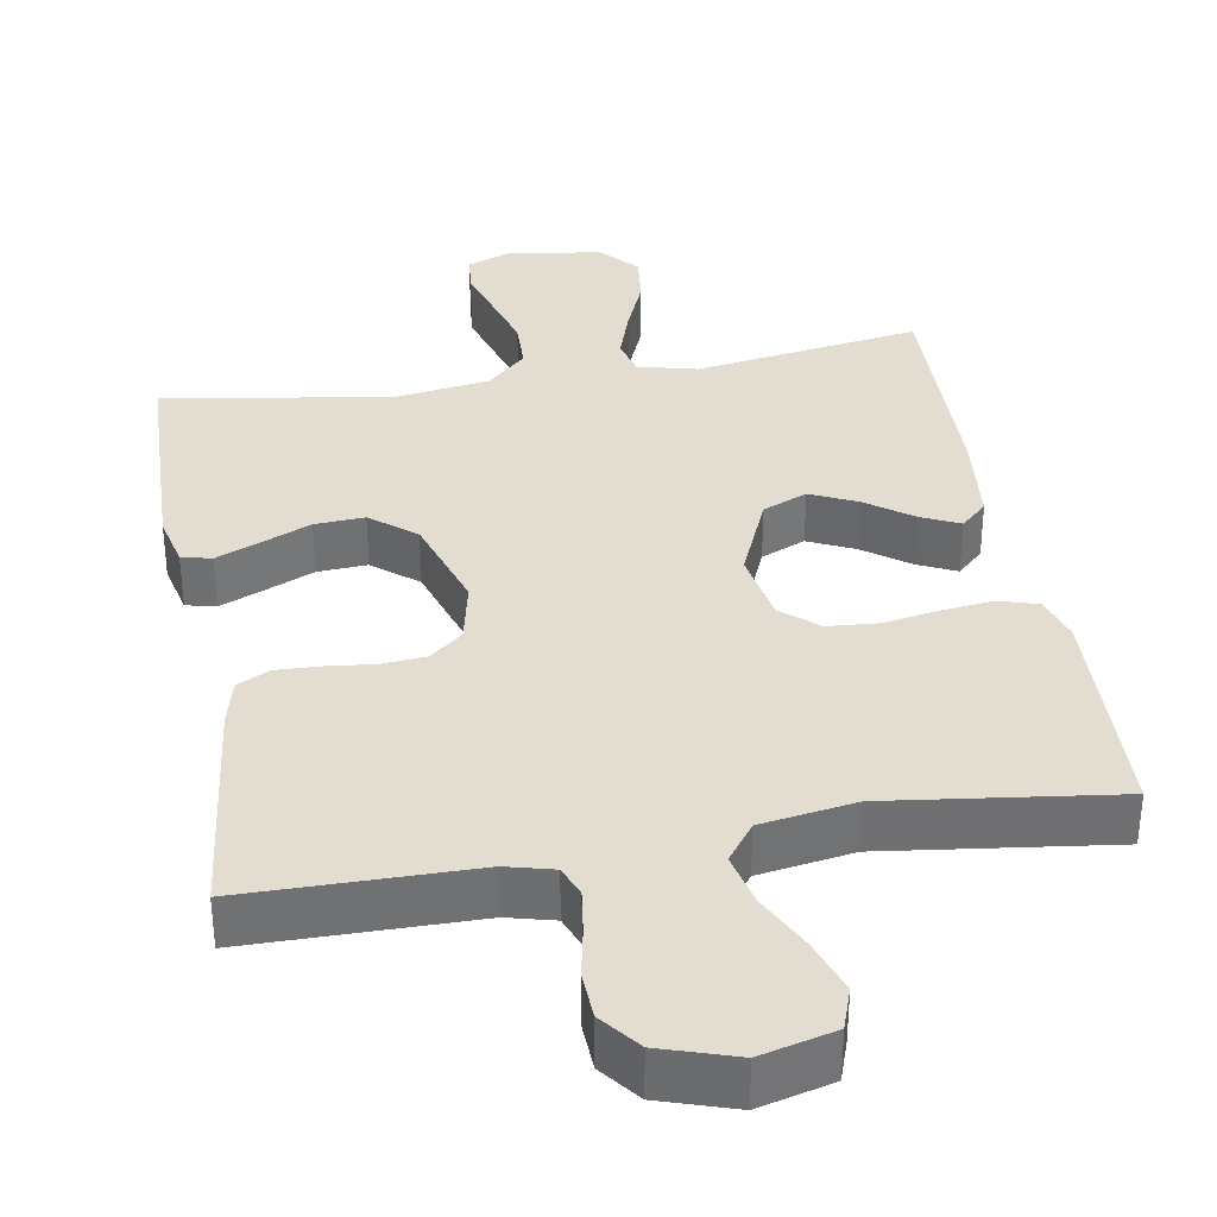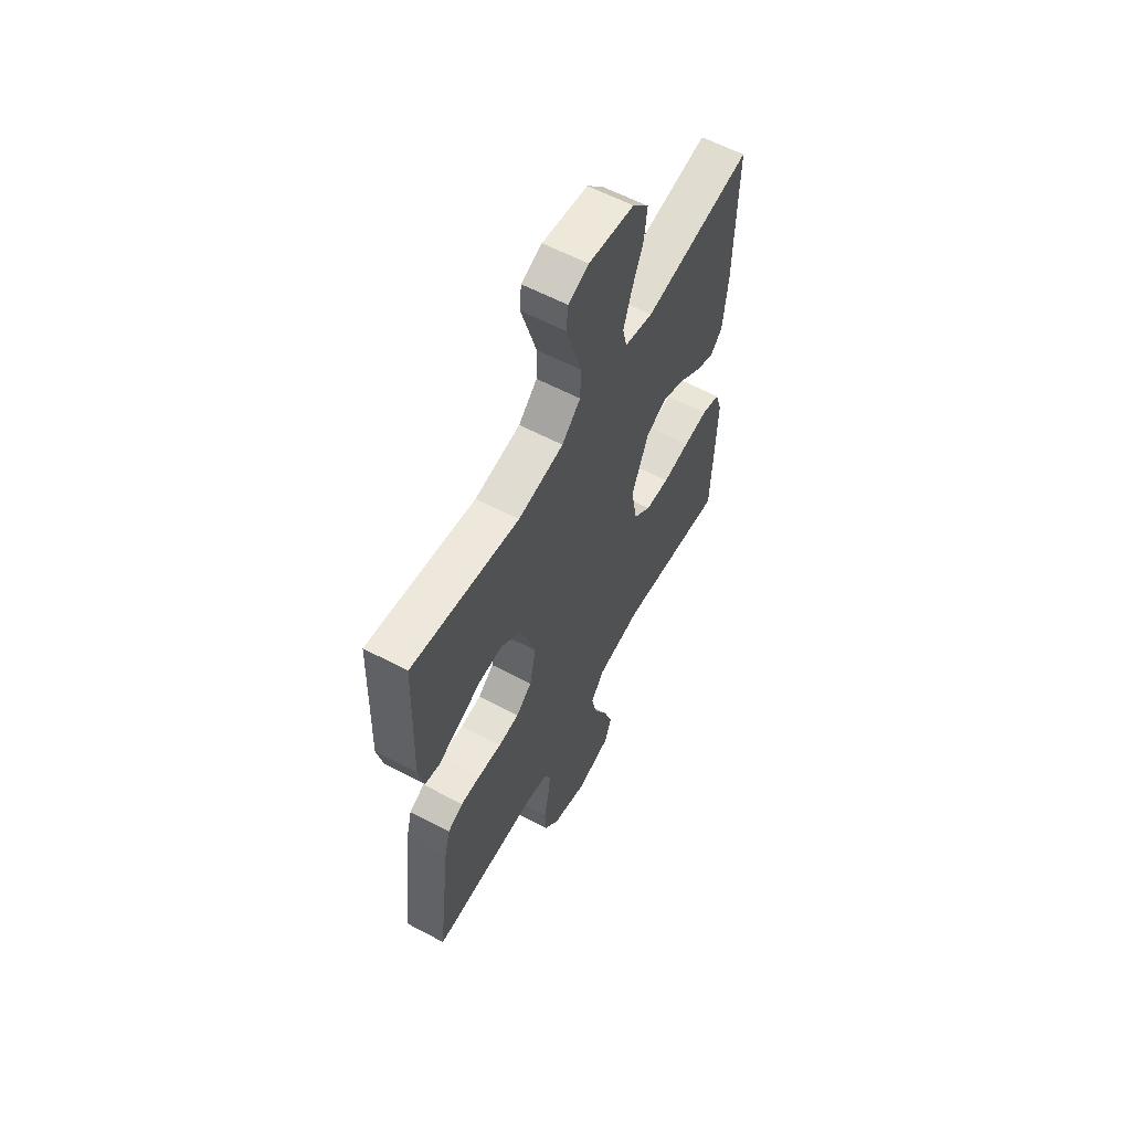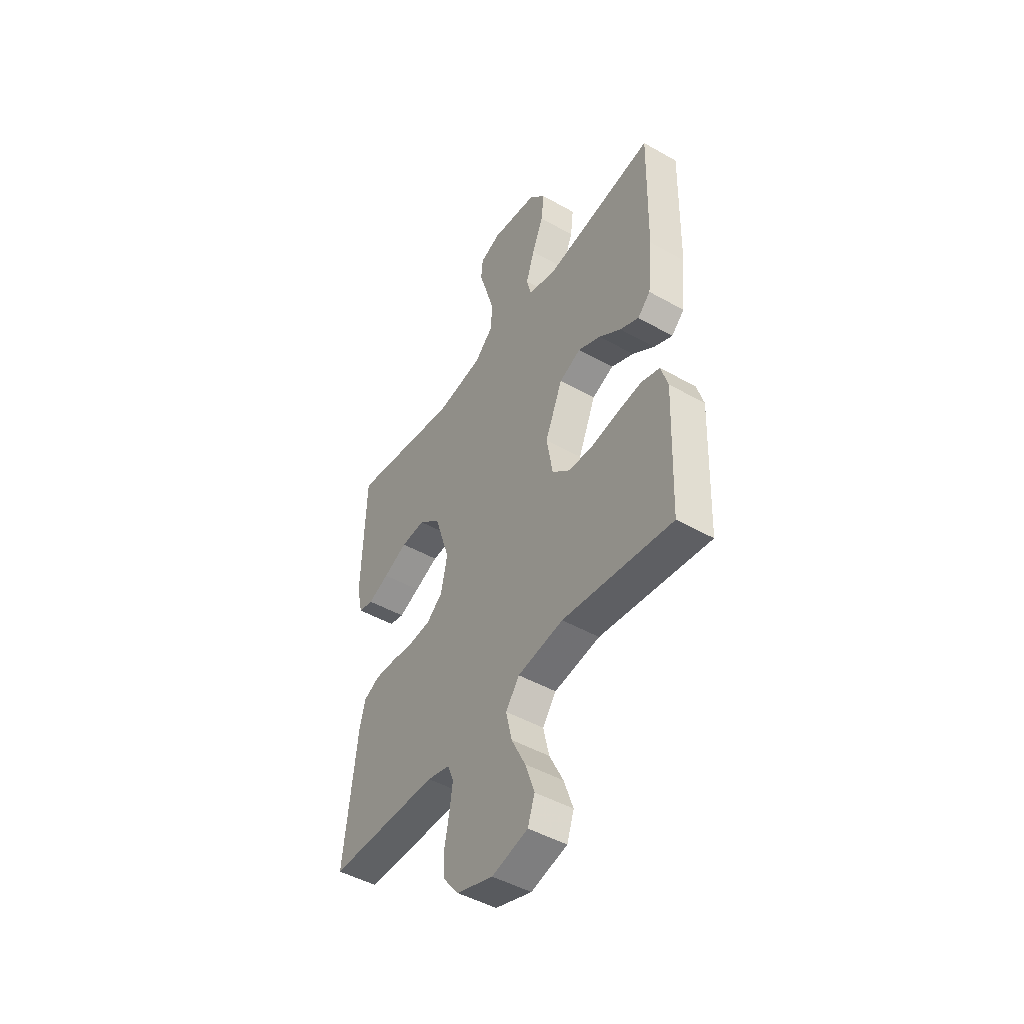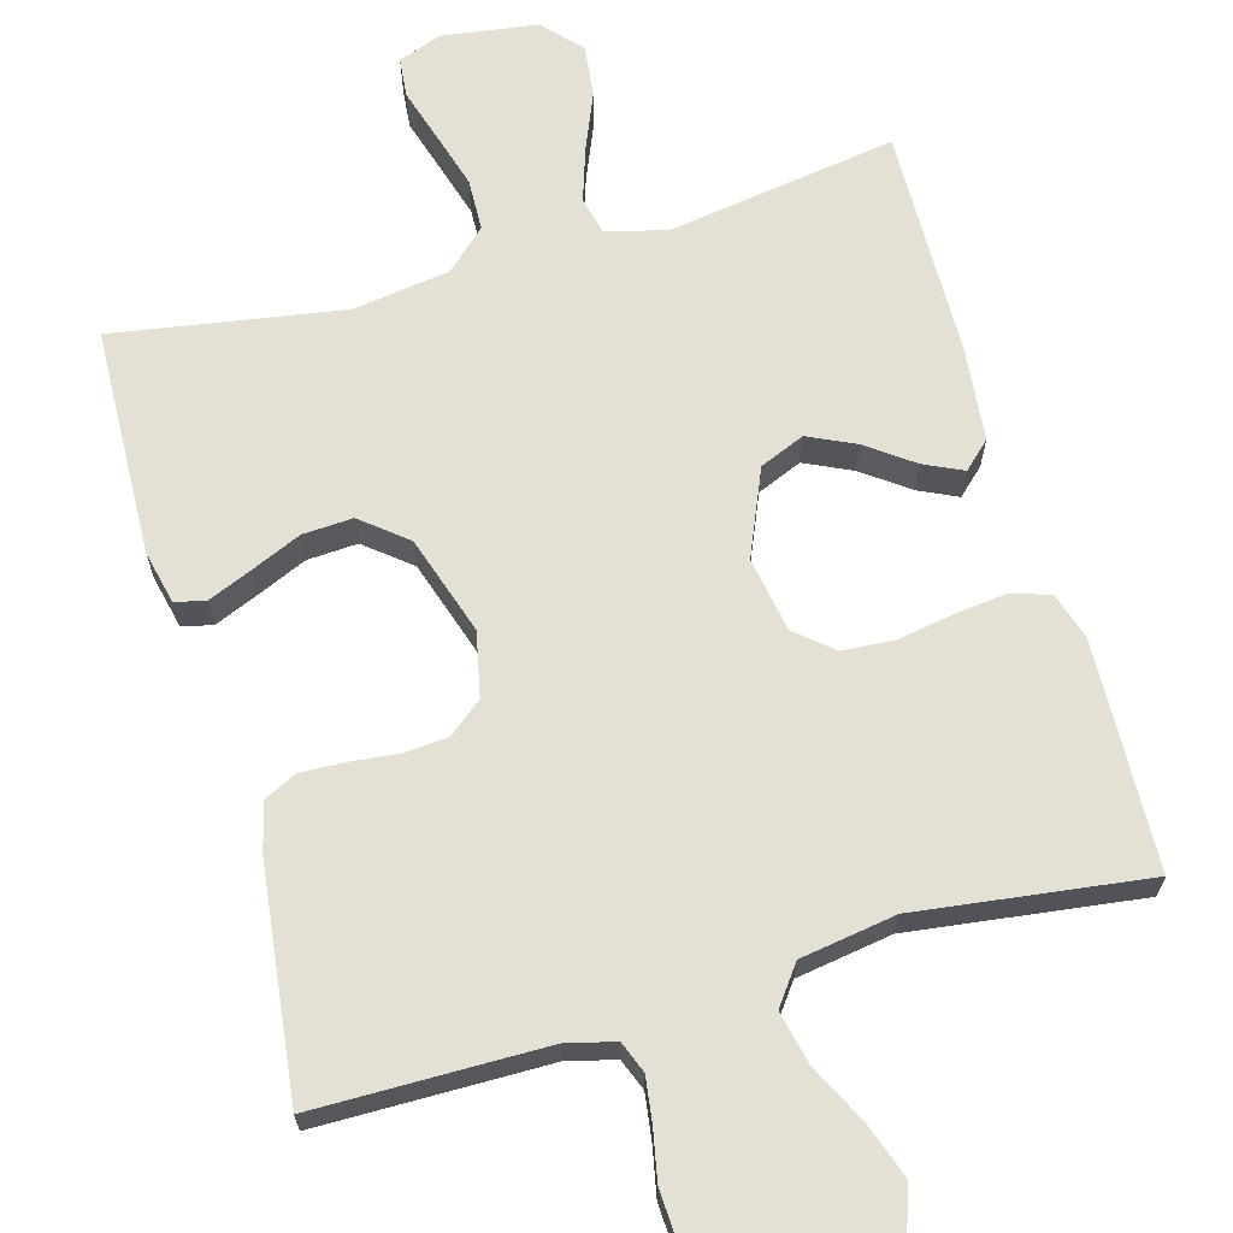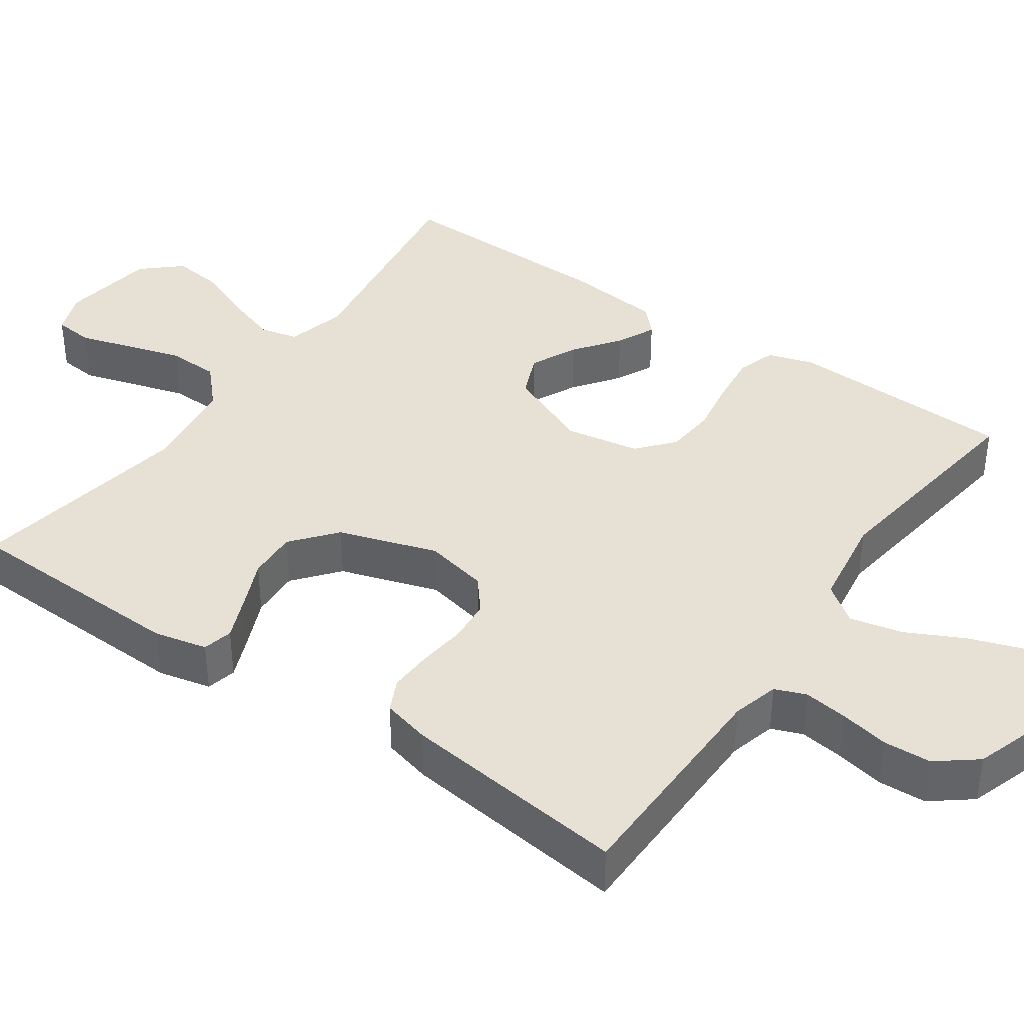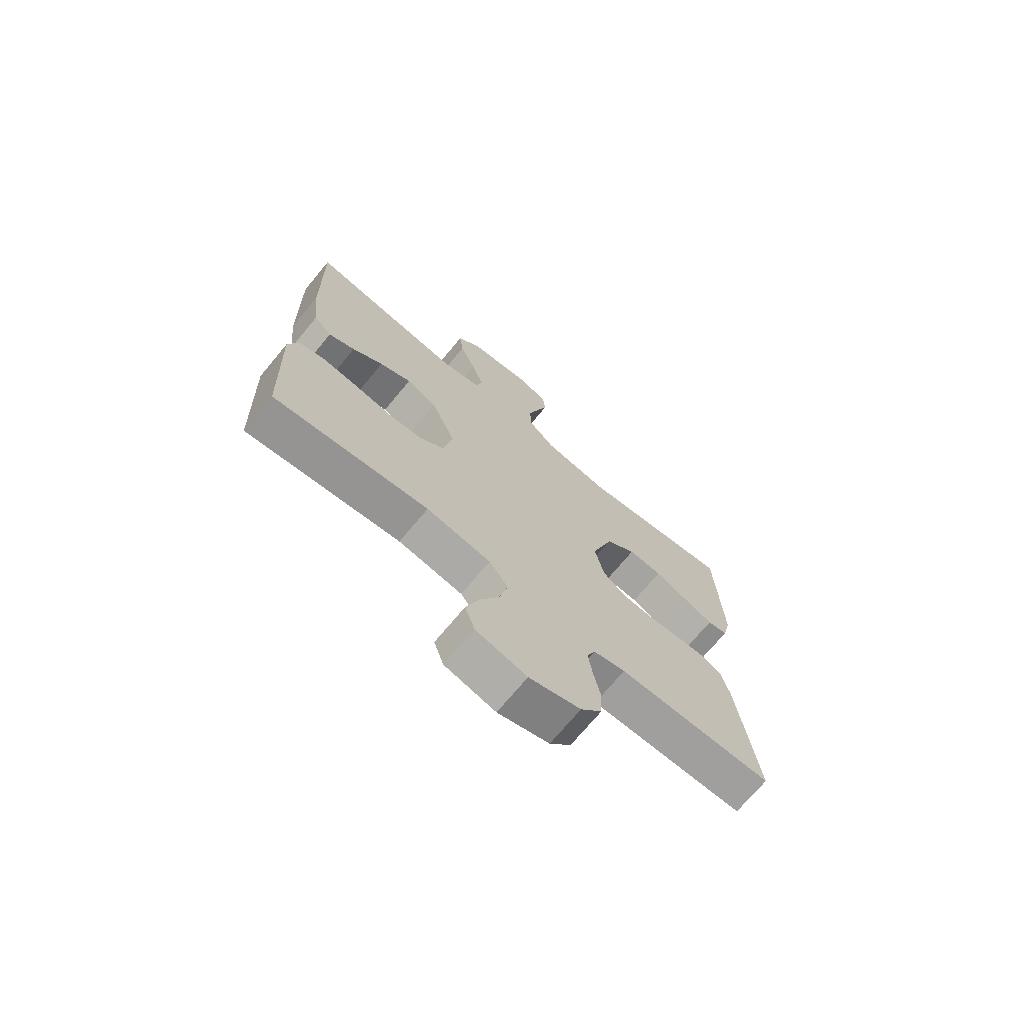
<metadata>
{"format":"obj","ext":"obj","renderer":"f3d","projection":"perspective","resolution":1024,"background":"white","views":[{"elev":35.2,"azim":170.2,"up":"+Y"},{"elev":60.0,"azim":118.5,"up":"+Z"},{"elev":-47.0,"azim":-122.7,"up":"+Z"},{"elev":65.9,"azim":164.2,"up":"+Y"},{"elev":39.0,"azim":125.0,"up":"+Y"},{"elev":-71.6,"azim":-39.7,"up":"+Z"}]}
</metadata>
<code>
v -0.5 0.07 0.5
v -0.2 0.07 0.453
v -0.121 0.07 0.473
v -0.109 0.07 0.523
v -0.132 0.07 0.593
v -0.163 0.07 0.668
v -0.171 0.07 0.736
v -0.126 0.07 0.786
v 0 0.07 0.804
v 0.057 0.07 0.782
v 0.062 0.07 0.73
v 0.041 0.07 0.661
v 0.019 0.07 0.587
v 0.021 0.07 0.519
v 0.073 0.07 0.47
v 0.2 0.07 0.451
v 0.5 0.07 0.5
v 0.51 0.07 0.2
v 0.494 0.07 0.13
v 0.454 0.07 0.121
v 0.397 0.07 0.145
v 0.331 0.07 0.174
v 0.265 0.07 0.178
v 0.206 0.07 0.13
v 0.164 0.07 0
v 0.182 0.07 -0.084
v 0.226 0.07 -0.12
v 0.284 0.07 -0.125
v 0.348 0.07 -0.118
v 0.405 0.07 -0.116
v 0.448 0.07 -0.137
v 0.464 0.07 -0.2
v 0.5 0.07 -0.5
v 0.2 0.07 -0.502
v 0.138 0.07 -0.518
v 0.122 0.07 -0.559
v 0.13 0.07 -0.617
v 0.143 0.07 -0.682
v 0.14 0.07 -0.745
v 0.099 0.07 -0.797
v 0 0.07 -0.829
v -0.098 0.07 -0.804
v -0.117 0.07 -0.749
v -0.092 0.07 -0.677
v -0.054 0.07 -0.601
v -0.038 0.07 -0.531
v -0.075 0.07 -0.481
v -0.2 0.07 -0.461
v -0.5 0.07 -0.5
v -0.511 0.07 -0.2
v -0.492 0.07 -0.139
v -0.441 0.07 -0.123
v -0.373 0.07 -0.131
v -0.298 0.07 -0.144
v -0.231 0.07 -0.139
v -0.183 0.07 -0.098
v -0.166 0.07 0
v -0.214 0.07 0.113
v -0.273 0.07 0.138
v -0.335 0.07 0.109
v -0.395 0.07 0.065
v -0.446 0.07 0.041
v -0.481 0.07 0.074
v -0.494 0.07 0.2
v -0.5 0 0.5
v -0.2 0 0.453
v -0.121 0 0.473
v -0.109 0 0.523
v -0.132 0 0.593
v -0.163 0 0.668
v -0.171 0 0.736
v -0.126 0 0.786
v 0 0 0.804
v 0.057 0 0.782
v 0.062 0 0.73
v 0.041 0 0.661
v 0.019 0 0.587
v 0.021 0 0.519
v 0.073 0 0.47
v 0.2 0 0.451
v 0.5 0 0.5
v 0.51 0 0.2
v 0.494 0 0.13
v 0.454 0 0.121
v 0.397 0 0.145
v 0.331 0 0.174
v 0.265 0 0.178
v 0.206 0 0.13
v 0.164 0 0
v 0.182 0 -0.084
v 0.226 0 -0.12
v 0.284 0 -0.125
v 0.348 0 -0.118
v 0.405 0 -0.116
v 0.448 0 -0.137
v 0.464 0 -0.2
v 0.5 0 -0.5
v 0.2 0 -0.502
v 0.138 0 -0.518
v 0.122 0 -0.559
v 0.13 0 -0.617
v 0.143 0 -0.682
v 0.14 0 -0.745
v 0.099 0 -0.797
v 0 0 -0.829
v -0.098 0 -0.804
v -0.117 0 -0.749
v -0.092 0 -0.677
v -0.054 0 -0.601
v -0.038 0 -0.531
v -0.075 0 -0.481
v -0.2 0 -0.461
v -0.5 0 -0.5
v -0.511 0 -0.2
v -0.492 0 -0.139
v -0.441 0 -0.123
v -0.373 0 -0.131
v -0.298 0 -0.144
v -0.231 0 -0.139
v -0.183 0 -0.098
v -0.166 0 0
v -0.214 0 0.113
v -0.273 0 0.138
v -0.335 0 0.109
v -0.395 0 0.065
v -0.446 0 0.041
v -0.481 0 0.074
v -0.494 0 0.2
f 64 1 2
f 63 64 2
f 62 63 2
f 61 62 2
f 60 61 2
f 59 60 2 3
f 58 59 3
f 57 58 3
f 52 53 54
f 51 52 54
f 50 51 54
f 49 50 54
f 48 49 54
f 47 48 54 55
f 46 47 55 56
f 43 44 45
f 42 43 45
f 41 42 45
f 40 41 45
f 39 40 45
f 38 39 45
f 37 38 45
f 36 37 45 46
f 46 56 57
f 36 46 57
f 35 36 57
f 32 33 34
f 31 32 34
f 30 31 34
f 29 30 34
f 28 29 34
f 27 28 34 35
f 20 21 22
f 19 20 22
f 18 19 22
f 17 18 22
f 16 17 22
f 15 16 22 23
f 14 15 23 24
f 10 11 12
f 9 10 12
f 8 9 12
f 7 8 12
f 6 7 12
f 5 6 12
f 4 5 12 13
f 3 4 13 14
f 26 27 35 57
f 57 3 14
f 26 57 14
f 25 26 14
f 14 24 25
f 66 65 128
f 66 128 127
f 66 127 126
f 66 126 125
f 66 125 124
f 67 66 124 123
f 67 123 122
f 67 122 121
f 118 117 116
f 118 116 115
f 118 115 114
f 118 114 113
f 118 113 112
f 119 118 112 111
f 120 119 111 110
f 109 108 107
f 109 107 106
f 109 106 105
f 109 105 104
f 109 104 103
f 109 103 102
f 109 102 101
f 110 109 101 100
f 121 120 110
f 121 110 100
f 121 100 99
f 98 97 96
f 98 96 95
f 98 95 94
f 98 94 93
f 98 93 92
f 99 98 92 91
f 86 85 84
f 86 84 83
f 86 83 82
f 86 82 81
f 86 81 80
f 87 86 80 79
f 88 87 79 78
f 76 75 74
f 76 74 73
f 76 73 72
f 76 72 71
f 76 71 70
f 76 70 69
f 77 76 69 68
f 78 77 68 67
f 121 99 91 90
f 78 67 121
f 78 121 90
f 78 90 89
f 89 88 78
f 1 65 66 2
f 2 66 67 3
f 3 67 68 4
f 4 68 69 5
f 5 69 70 6
f 6 70 71 7
f 7 71 72 8
f 8 72 73 9
f 9 73 74 10
f 10 74 75 11
f 11 75 76 12
f 12 76 77 13
f 13 77 78 14
f 14 78 79 15
f 15 79 80 16
f 16 80 81 17
f 17 81 82 18
f 18 82 83 19
f 19 83 84 20
f 20 84 85 21
f 21 85 86 22
f 22 86 87 23
f 23 87 88 24
f 24 88 89 25
f 25 89 90 26
f 26 90 91 27
f 27 91 92 28
f 28 92 93 29
f 29 93 94 30
f 30 94 95 31
f 31 95 96 32
f 32 96 97 33
f 33 97 98 34
f 34 98 99 35
f 35 99 100 36
f 36 100 101 37
f 37 101 102 38
f 38 102 103 39
f 39 103 104 40
f 40 104 105 41
f 41 105 106 42
f 42 106 107 43
f 43 107 108 44
f 44 108 109 45
f 45 109 110 46
f 46 110 111 47
f 47 111 112 48
f 48 112 113 49
f 49 113 114 50
f 50 114 115 51
f 51 115 116 52
f 52 116 117 53
f 53 117 118 54
f 54 118 119 55
f 55 119 120 56
f 56 120 121 57
f 57 121 122 58
f 58 122 123 59
f 59 123 124 60
f 60 124 125 61
f 61 125 126 62
f 62 126 127 63
f 63 127 128 64
f 64 128 65 1

</code>
